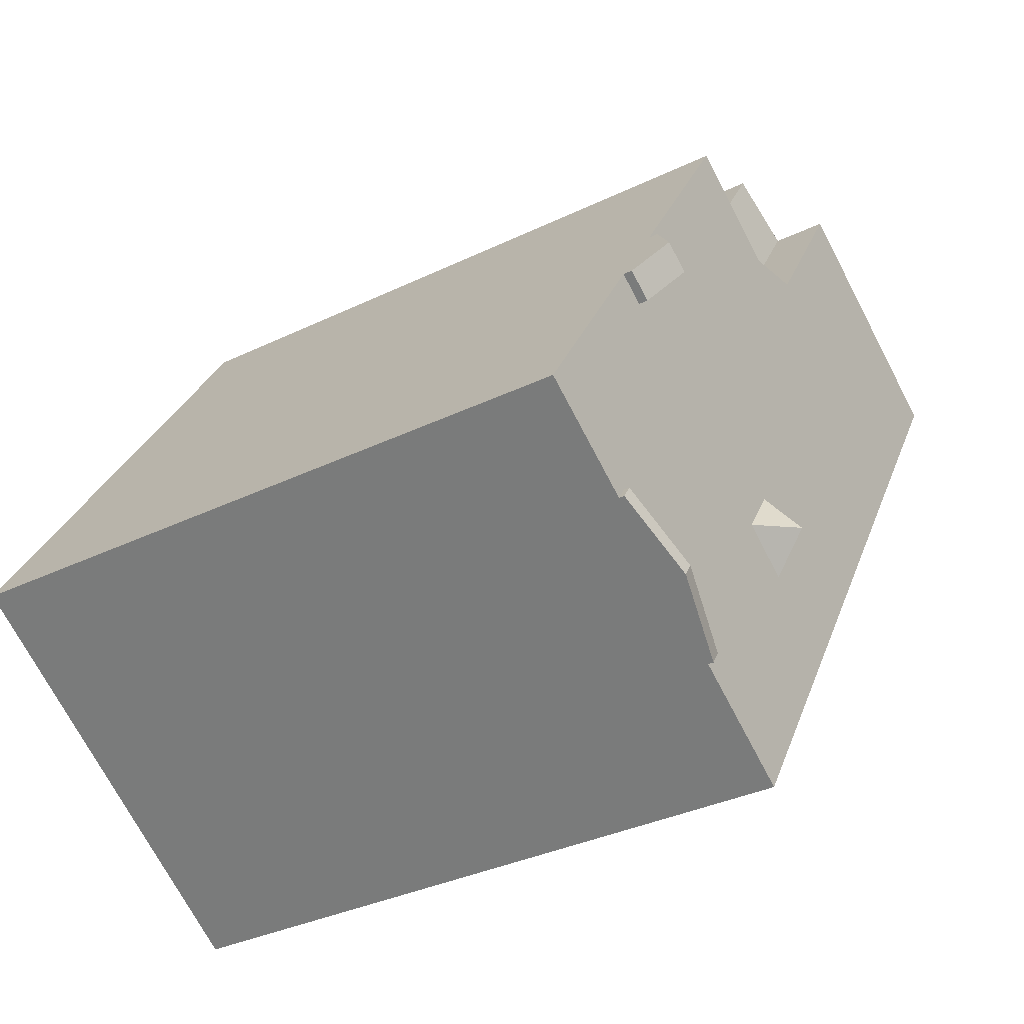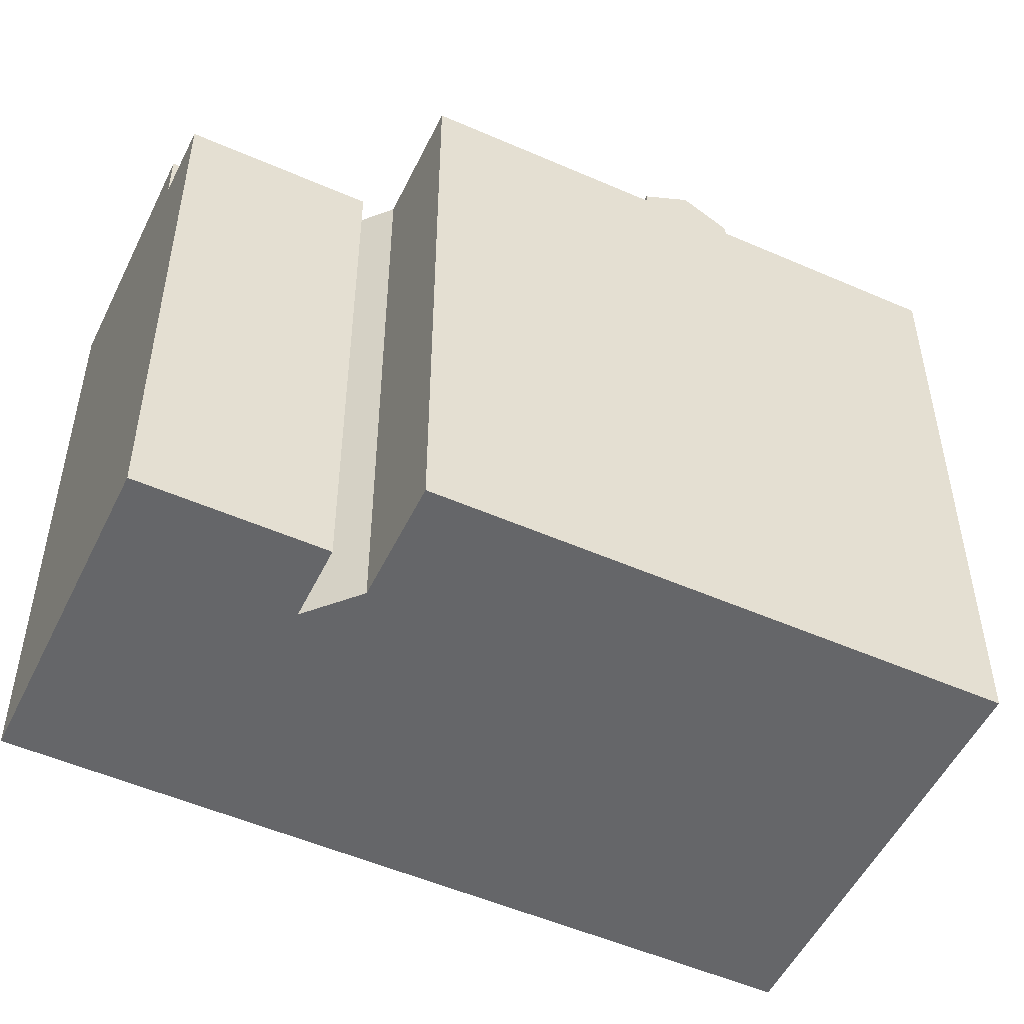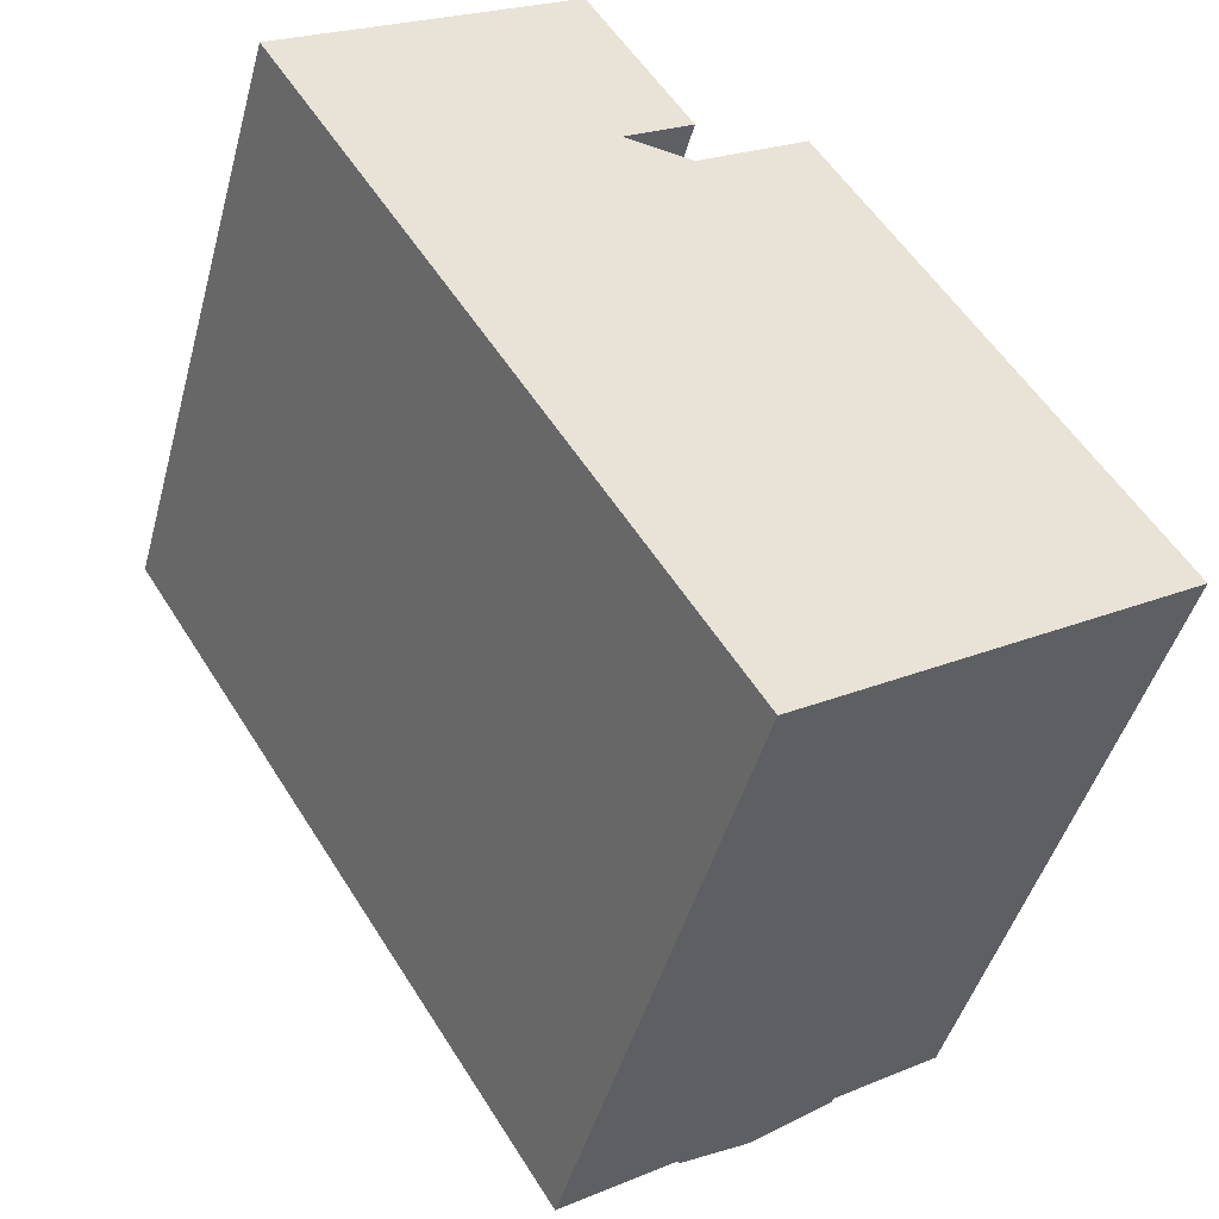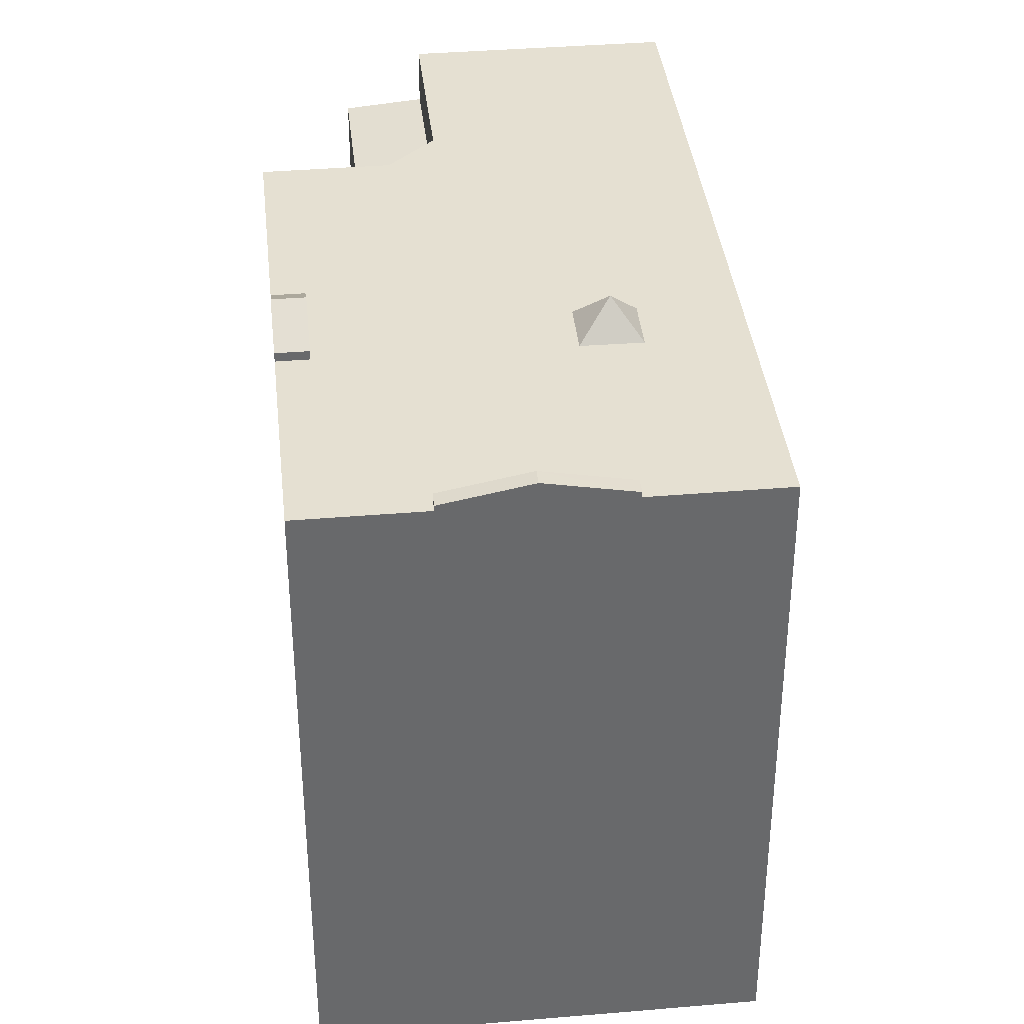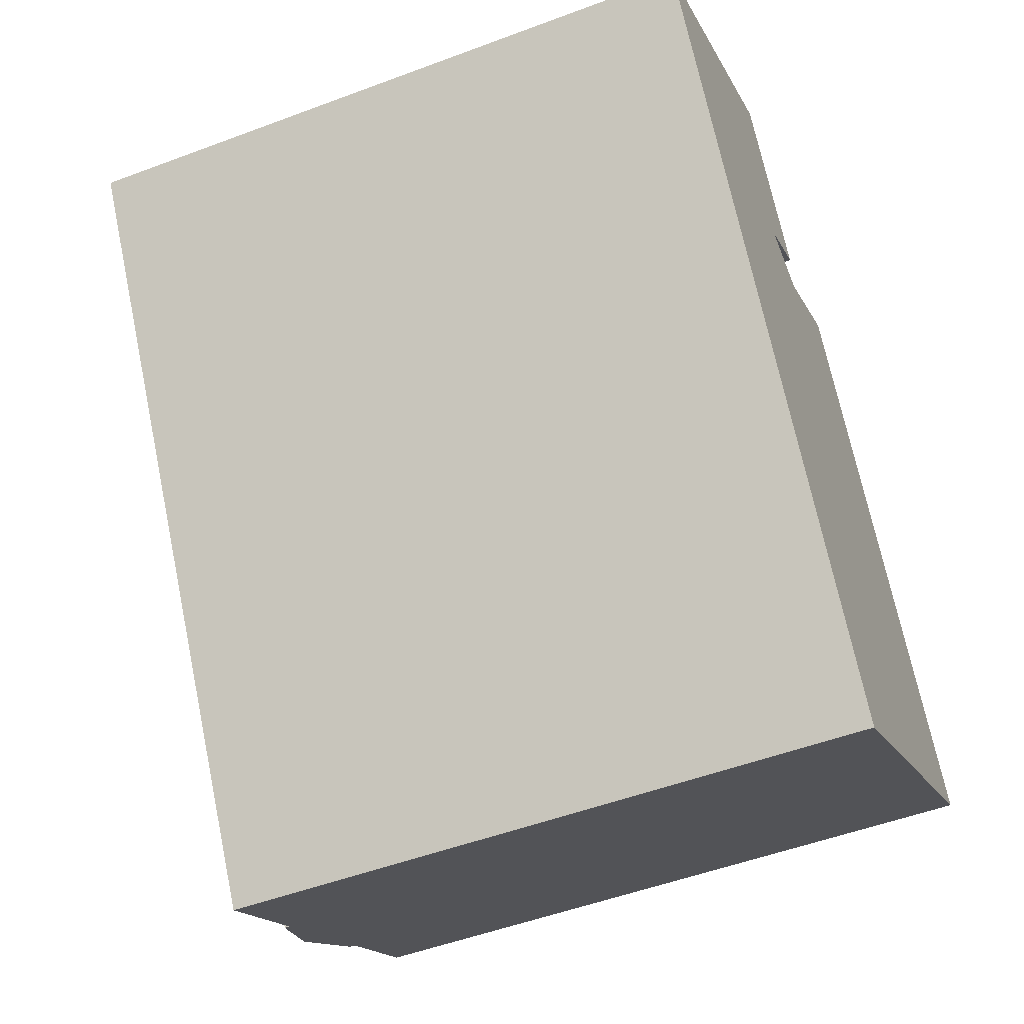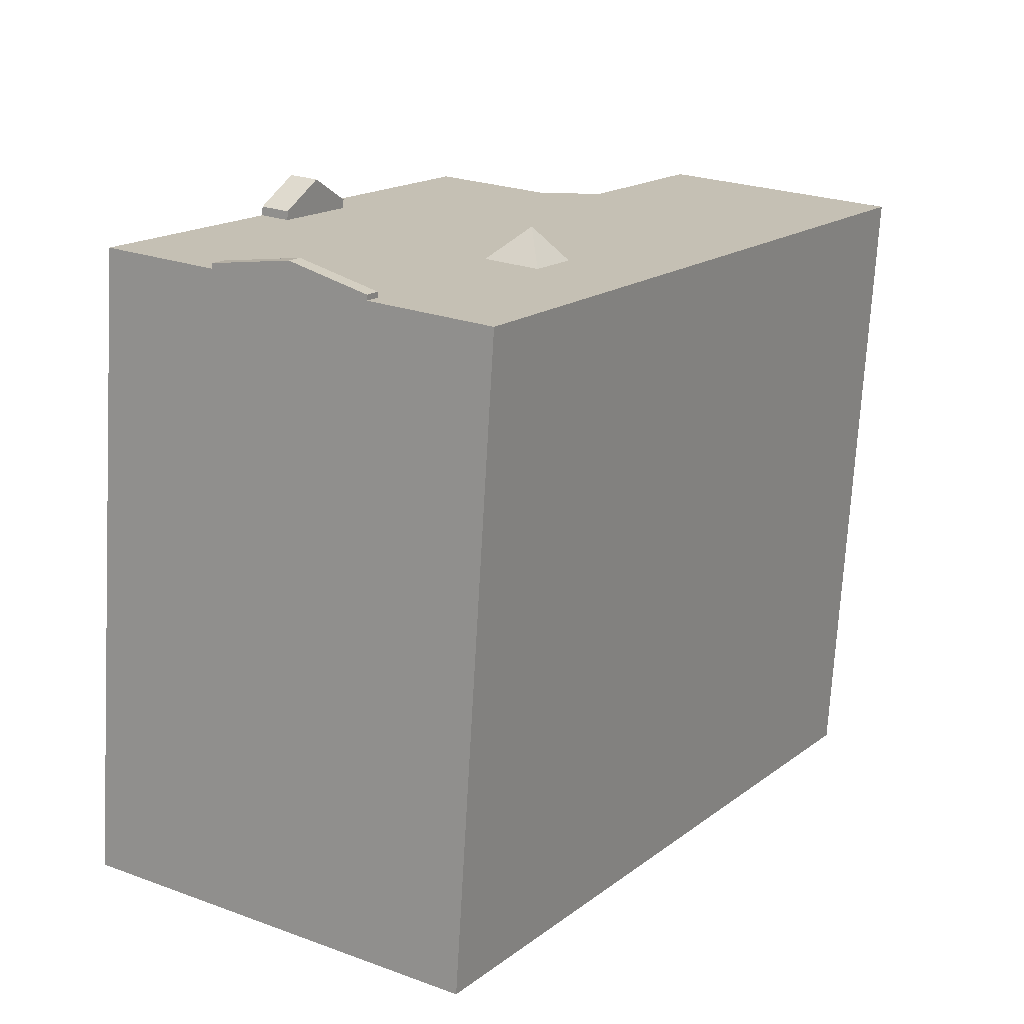
<metadata>
{"format":"obj","ext":"obj","renderer":"f3d","projection":"perspective","resolution":1024,"background":"white","views":[{"elev":-34.1,"azim":123.3,"up":"+Z"},{"elev":-51.9,"azim":32.2,"up":"+Y"},{"elev":-45.3,"azim":-15.0,"up":"+Z"},{"elev":37.8,"azim":141.4,"up":"+Y"},{"elev":-51.0,"azim":-67.7,"up":"+Z"},{"elev":-72.2,"azim":176.7,"up":"+Z"}]}
</metadata>
<code>
v -7.125 5.743 4.446
v -3.241 5.743 6.912
v -1.442 5.743 4.078
v -0.2805 5.743 3.864
v 0.7444 5.743 -2.704
v 0.1959 5.743 -1.862
v -0.2805 5.743 3.864
v 2.495 5.743 -6.07
v 0.7444 5.743 -2.704
v -0.2805 5.743 3.864
v 0.1959 5.743 -1.862
v 0.1398 5.743 -1.898
v 0.2234 5.743 -3.044
v 2.419 5.743 -6.119
v 0.5595 5.743 -7.654
v 0.2234 5.743 -3.044
v 0.7444 5.743 -2.704
v 2.419 5.743 -6.119
v 0.5595 5.743 -7.654
v 2.419 5.743 -6.119
v 2.58 5.743 -6.372
v 0.7444 5.743 -2.704
v 2.495 5.743 -6.07
v 2.419 5.743 -6.119
v -7.125 5.743 4.446
v -1.442 5.743 4.078
v -0.6978 5.743 -2.444
v -1.442 5.743 4.078
v -0.3663 5.743 -2.228
v -0.6978 5.743 -2.444
v -7.125 5.743 4.446
v -0.6978 5.743 -2.444
v 0.5595 5.743 -7.654
v -0.6978 5.743 -2.444
v -0.1987 5.743 -3.21
v 0.5595 5.743 -7.654
v -1.442 5.743 4.078
v -0.2805 5.743 3.864
v -0.3663 5.743 -2.228
v -0.3663 5.743 -2.228
v -0.2805 5.743 3.864
v 0.1398 5.743 -1.898
v 2.742 5.743 -5.913
v 4.84 5.743 -0.001543
v 3.733 5.743 -5.285
v 3.733 5.743 -5.285
v 4.84 5.743 -0.001543
v 3.96 5.743 -5.14
v -0.2805 5.743 3.864
v 1.618 5.743 5.07
v 3.924 5.743 1.44
v -0.2805 5.743 3.864
v 3.44 5.743 1.133
v 2.495 5.743 -6.07
v -0.2805 5.743 3.864
v 3.924 5.743 1.44
v 3.44 5.743 1.133
v 2.495 5.743 -6.07
v 3.44 5.743 1.133
v 2.648 5.743 -5.973
v 2.648 5.743 -5.973
v 3.44 5.743 1.133
v 3.779 5.743 0.5985
v 2.648 5.743 -5.973
v 3.779 5.743 0.5985
v 3.906 5.743 0.3985
v 2.648 5.743 -5.973
v 4.195 5.743 -0.05574
v 2.688 5.743 -5.948
v 2.648 5.743 -5.973
v 3.906 5.743 0.3985
v 4.195 5.743 -0.05574
v 3.96 5.743 -5.14
v 4.84 5.743 -0.001543
v 5.044 5.743 -4.452
v 4.84 5.743 -0.001543
v 5.205 5.743 -4.704
v 5.044 5.743 -4.452
v 2.688 5.743 -5.948
v 4.195 5.743 -0.05574
v 4.356 5.743 -0.3085
v 2.688 5.743 -5.948
v 4.84 5.743 -0.001543
v 2.742 5.743 -5.913
v 2.688 5.743 -5.948
v 4.356 5.743 -0.3085
v 4.84 5.743 -0.001543
v 4.84 5.743 -0.001543
v 7.073 5.743 -3.518
v 5.205 5.743 -4.704
v -0.1987 5.743 -3.21
v -0.1486 5.743 -3.287
v 0.5595 5.743 -7.654
v -0.1486 5.743 -3.287
v 0.2234 5.743 -3.044
v 0.5595 5.743 -7.654
v 2.58 5.839 -6.372
v 3.733 6.134 -5.285
v 3.893 6.134 -5.537
v 2.419 5.838 -6.119
v 3.733 6.134 -5.285
v 2.58 5.839 -6.372
v 3.893 6.134 -5.537
v 5.044 5.838 -4.452
v 5.205 5.838 -4.704
v 3.733 6.134 -5.285
v 5.044 5.838 -4.452
v 3.893 6.134 -5.537
v -0.02249 6.321 -2.551
v 0.1959 5.743 -1.862
v 0.7444 5.743 -2.704
v -0.1486 5.743 -3.287
v -0.02249 6.321 -2.551
v 0.2234 5.743 -3.044
v -0.02249 6.321 -2.551
v 0.7444 5.743 -2.704
v 0.2234 5.743 -3.044
v -0.6978 5.743 -2.444
v -0.3663 5.743 -2.228
v -0.02249 6.321 -2.551
v -0.02249 6.321 -2.551
v 0.1398 5.743 -1.898
v 0.1959 5.743 -1.862
v -0.3663 5.743 -2.228
v 0.1398 5.743 -1.898
v -0.02249 6.321 -2.551
v -0.6978 5.743 -2.444
v -0.02249 6.321 -2.551
v -0.1987 5.743 -3.21
v -0.1987 5.743 -3.21
v -0.02249 6.321 -2.551
v -0.1486 5.743 -3.287
v 3.906 6.383 0.3985
v 4.39 6.383 0.7065
v 4.356 5.902 -0.3085
v 4.356 5.902 -0.3085
v 4.39 6.383 0.7065
v 4.84 5.903 -0.001543
v 3.44 5.902 1.133
v 4.39 6.383 0.7065
v 3.906 6.383 0.3985
v 3.44 5.902 1.133
v 3.924 5.902 1.44
v 4.39 6.383 0.7065
v -3.241 4.767 6.912
v -0.2595 4.647 4.83
v -1.442 4.768 4.078
v -3.241 4.767 6.912
v -2.058 4.647 7.663
v -0.2595 4.647 4.83
v -1.442 -5.708 4.078
v -0.2805 -5.708 3.864
v -0.2805 5.743 3.864
v -1.442 4.768 4.078
v -1.442 5.743 4.078
v -1.442 4.768 4.078
v -0.2805 5.743 3.864
v -0.2805 -5.708 3.864
v 1.618 -5.708 5.07
v 1.618 5.743 5.07
v -0.2805 5.743 3.864
v 1.618 -5.708 5.07
v 3.924 -5.708 1.44
v 3.924 5.743 1.44
v 1.618 5.743 5.07
v 3.924 -5.708 1.44
v 4.39 -5.708 0.7065
v 4.39 5.743 0.7065
v 3.924 5.743 1.44
v 4.615 -5.708 0.3525
v 4.84 -5.708 -0.001543
v 4.84 5.743 -0.001543
v 4.39 5.743 0.7065
v 4.39 -5.708 0.7065
v 4.615 -5.708 0.3525
v 4.39 5.743 0.7065
v 4.615 -5.708 0.3525
v 4.84 5.743 -0.001543
v 4.84 -5.708 -0.001543
v 7.073 -5.708 -3.518
v 7.073 5.743 -3.518
v 4.84 5.743 -0.001543
v 4.39 6.383 0.7065
v 4.84 5.743 -0.001543
v 4.84 5.903 -0.001543
v 4.39 6.383 0.7065
v 4.39 5.743 0.7065
v 4.84 5.743 -0.001543
v 3.924 5.743 1.44
v 4.39 5.743 0.7065
v 4.39 6.383 0.7065
v 3.924 5.902 1.44
v 3.924 5.743 1.44
v 4.39 6.383 0.7065
v 5.205 5.743 -4.704
v 7.073 5.743 -3.518
v 7.073 -5.708 -3.518
v 5.205 -5.708 -4.704
v 3.893 5.743 -5.537
v 5.205 5.743 -4.704
v 5.205 -5.708 -4.704
v 3.893 -5.708 -5.537
v 2.58 5.743 -6.372
v 3.893 5.743 -5.537
v 3.893 -5.708 -5.537
v 2.58 -5.708 -6.372
v 0.5595 5.743 -7.654
v 2.58 5.743 -6.372
v 2.58 -5.708 -6.372
v 0.5595 -5.708 -7.654
v 2.58 5.839 -6.372
v 3.893 6.134 -5.537
v 2.58 5.743 -6.372
v 2.58 5.743 -6.372
v 3.893 6.134 -5.537
v 3.893 5.743 -5.537
v 3.893 6.134 -5.537
v 5.205 5.743 -4.704
v 3.893 5.743 -5.537
v 3.893 6.134 -5.537
v 5.205 5.838 -4.704
v 5.205 5.743 -4.704
v -7.125 5.743 4.446
v 0.5595 5.743 -7.654
v 0.5595 -5.708 -7.654
v -7.125 -5.708 4.446
v -7.125 5.743 4.446
v -3.241 4.767 6.912
v -3.241 5.743 6.912
v -7.125 -5.708 4.446
v -3.241 -5.708 6.912
v -3.241 4.767 6.912
v -7.125 5.743 4.446
v -3.241 -5.708 6.912
v -2.058 -5.708 7.663
v -2.058 4.647 7.663
v -3.241 4.767 6.912
v -3.241 4.767 6.912
v -1.442 4.768 4.078
v -1.442 5.743 4.078
v -3.241 5.743 6.912
v 2.419 5.838 -6.119
v 2.688 5.743 -5.948
v 2.742 5.743 -5.913
v 2.419 5.838 -6.119
v 2.742 5.743 -5.913
v 3.733 6.134 -5.285
v 2.742 5.743 -5.913
v 3.733 5.743 -5.285
v 3.733 6.134 -5.285
v 2.419 5.838 -6.119
v 2.419 5.743 -6.119
v 2.495 5.743 -6.07
v 2.419 5.838 -6.119
v 2.495 5.743 -6.07
v 2.648 5.743 -5.973
v 2.419 5.838 -6.119
v 2.648 5.743 -5.973
v 2.688 5.743 -5.948
v 3.96 5.743 -5.14
v 5.044 5.743 -4.452
v 5.044 5.838 -4.452
v 3.733 6.134 -5.285
v 3.733 5.743 -5.285
v 3.96 5.743 -5.14
v 3.733 6.134 -5.285
v 3.96 5.743 -5.14
v 5.044 5.838 -4.452
v 2.419 5.838 -6.119
v 2.58 5.839 -6.372
v 2.58 5.743 -6.372
v 2.419 5.743 -6.119
v 5.044 5.743 -4.452
v 5.205 5.743 -4.704
v 5.205 5.838 -4.704
v 5.044 5.838 -4.452
v 4.356 5.902 -0.3085
v 4.84 5.903 -0.001543
v 4.84 5.743 -0.001543
v 4.356 5.743 -0.3085
v 3.906 6.383 0.3985
v 4.195 5.743 -0.05574
v 3.906 5.743 0.3985
v 4.195 5.743 -0.05574
v 4.356 5.902 -0.3085
v 4.356 5.743 -0.3085
v 3.906 6.383 0.3985
v 4.356 5.902 -0.3085
v 4.195 5.743 -0.05574
v 3.44 5.902 1.133
v 3.906 6.383 0.3985
v 3.44 5.743 1.133
v 3.779 5.743 0.5985
v 3.906 6.383 0.3985
v 3.906 5.743 0.3985
v 3.44 5.743 1.133
v 3.906 6.383 0.3985
v 3.779 5.743 0.5985
v 3.44 5.743 1.133
v 3.924 5.743 1.44
v 3.924 5.902 1.44
v 3.44 5.902 1.133
v -1.159 -5.708 6.247
v -0.2595 -5.708 4.83
v -0.2595 4.647 4.83
v -2.058 4.647 7.663
v -2.058 -5.708 7.663
v -1.159 -5.708 6.247
v -2.058 4.647 7.663
v -1.159 -5.708 6.247
v -0.2595 4.647 4.83
v -1.442 4.768 4.078
v -0.2595 4.647 4.83
v -0.2595 -5.708 4.83
v -1.442 -5.708 4.078
v -0.2595 -5.708 4.83
v -1.159 -5.708 6.247
v -2.058 -5.708 7.663
v -3.241 -5.708 6.912
v -7.125 -5.708 4.446
v 0.5595 -5.708 -7.654
v 2.58 -5.708 -6.372
v 3.893 -5.708 -5.537
v 5.205 -5.708 -4.704
v 7.073 -5.708 -3.518
v 4.84 -5.708 -0.001543
v 4.615 -5.708 0.3525
v 4.39 -5.708 0.7065
v 3.924 -5.708 1.44
v 1.618 -5.708 5.07
v -0.2805 -5.708 3.864
v -1.442 -5.708 4.078
g CDNNDG02_0008060
f 1 2 3
f 4 5 6
f 7 8 9
f 10 11 12
f 13 14 15
f 16 17 18
f 19 20 21
f 22 23 24
f 25 26 27
f 28 29 30
f 31 32 33
f 34 35 36
f 37 38 39
f 40 41 42
f 43 44 45
f 46 47 48
f 49 50 51
f 52 53 54
f 55 56 57
f 58 59 60
f 61 62 63
f 64 65 66
f 67 68 69
f 70 71 72
f 73 74 75
f 76 77 78
f 79 80 81
f 82 83 84
f 85 86 87
f 88 89 90
f 91 92 93
f 94 95 96
f 97 98 99
f 100 101 102
f 103 104 105
f 106 107 108
f 109 110 111
f 112 113 114
f 115 116 117
f 118 119 120
f 121 122 123
f 124 125 126
f 127 128 129
f 130 131 132
f 133 134 135
f 136 137 138
f 139 140 141
f 142 143 144
f 145 146 147
f 148 149 150
f 154 151 152
f 153 154 152
f 155 156 157
f 161 158 160
f 160 158 159
f 162 164 165
f 162 163 164
f 167 168 166
f 166 168 169
f 170 171 172
f 173 174 175
f 176 177 178
f 180 181 179
f 179 181 182
f 183 184 185
f 186 187 188
f 189 190 191
f 192 193 194
f 195 197 198
f 195 196 197
f 201 202 200
f 199 200 202
f 205 203 204
f 203 205 206
f 207 209 210
f 207 208 209
f 211 212 213
f 214 215 216
f 217 218 219
f 220 221 222
f 226 223 225
f 225 223 224
f 227 228 229
f 230 232 233
f 232 230 231
f 234 236 237
f 236 234 235
f 239 240 241
f 238 239 241
f 242 243 244
f 245 246 247
f 248 249 250
f 251 252 253
f 254 255 256
f 257 258 259
f 260 261 262
f 263 264 265
f 266 267 268
f 272 269 271
f 271 269 270
f 273 275 276
f 273 274 275
f 277 279 280
f 277 278 279
f 281 282 283
f 284 285 286
f 287 288 289
f 290 291 292
f 293 294 295
f 296 297 298
f 299 301 302
f 299 300 301
f 303 304 305
f 306 307 308
f 309 310 311
f 314 315 313
f 312 313 315
f 317 319 332
f 321 331 332
f 320 321 332
f 317 318 319
f 331 329 330
f 317 332 316
f 322 328 329
f 319 320 332
f 331 322 329
f 322 327 328
f 321 322 331
f 322 323 327
f 323 324 326
f 323 326 327
f 324 325 326

</code>
